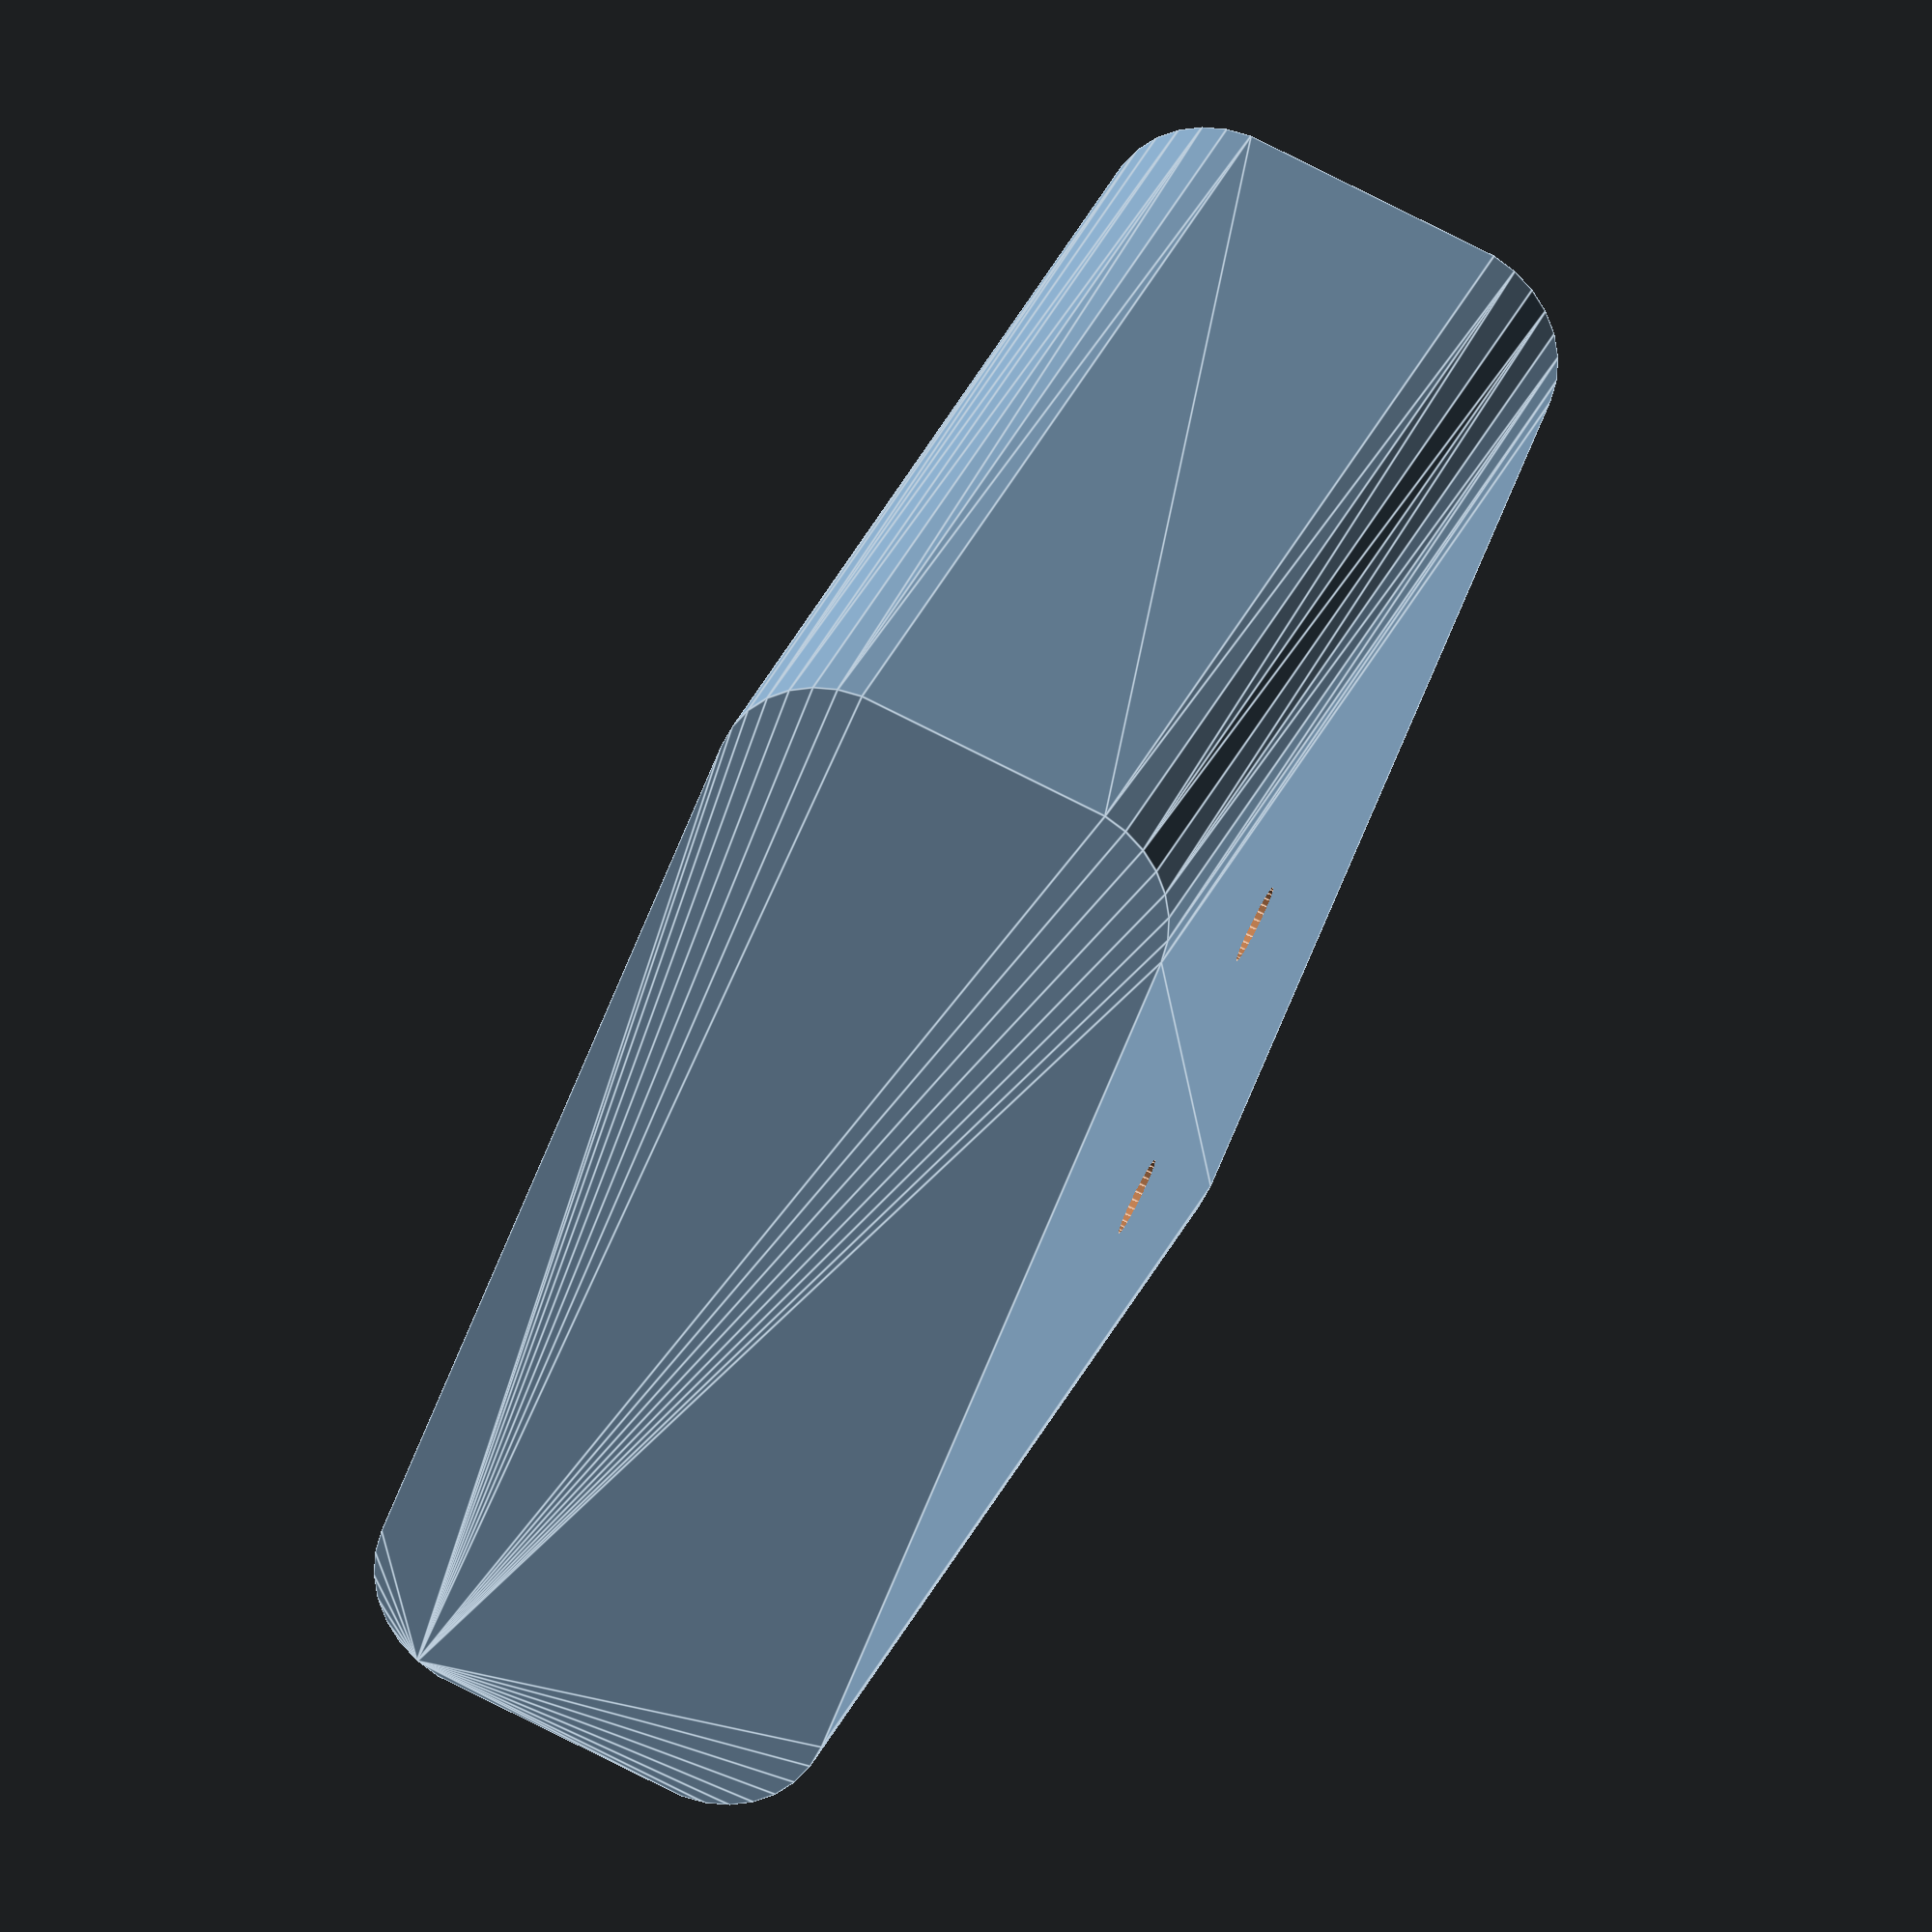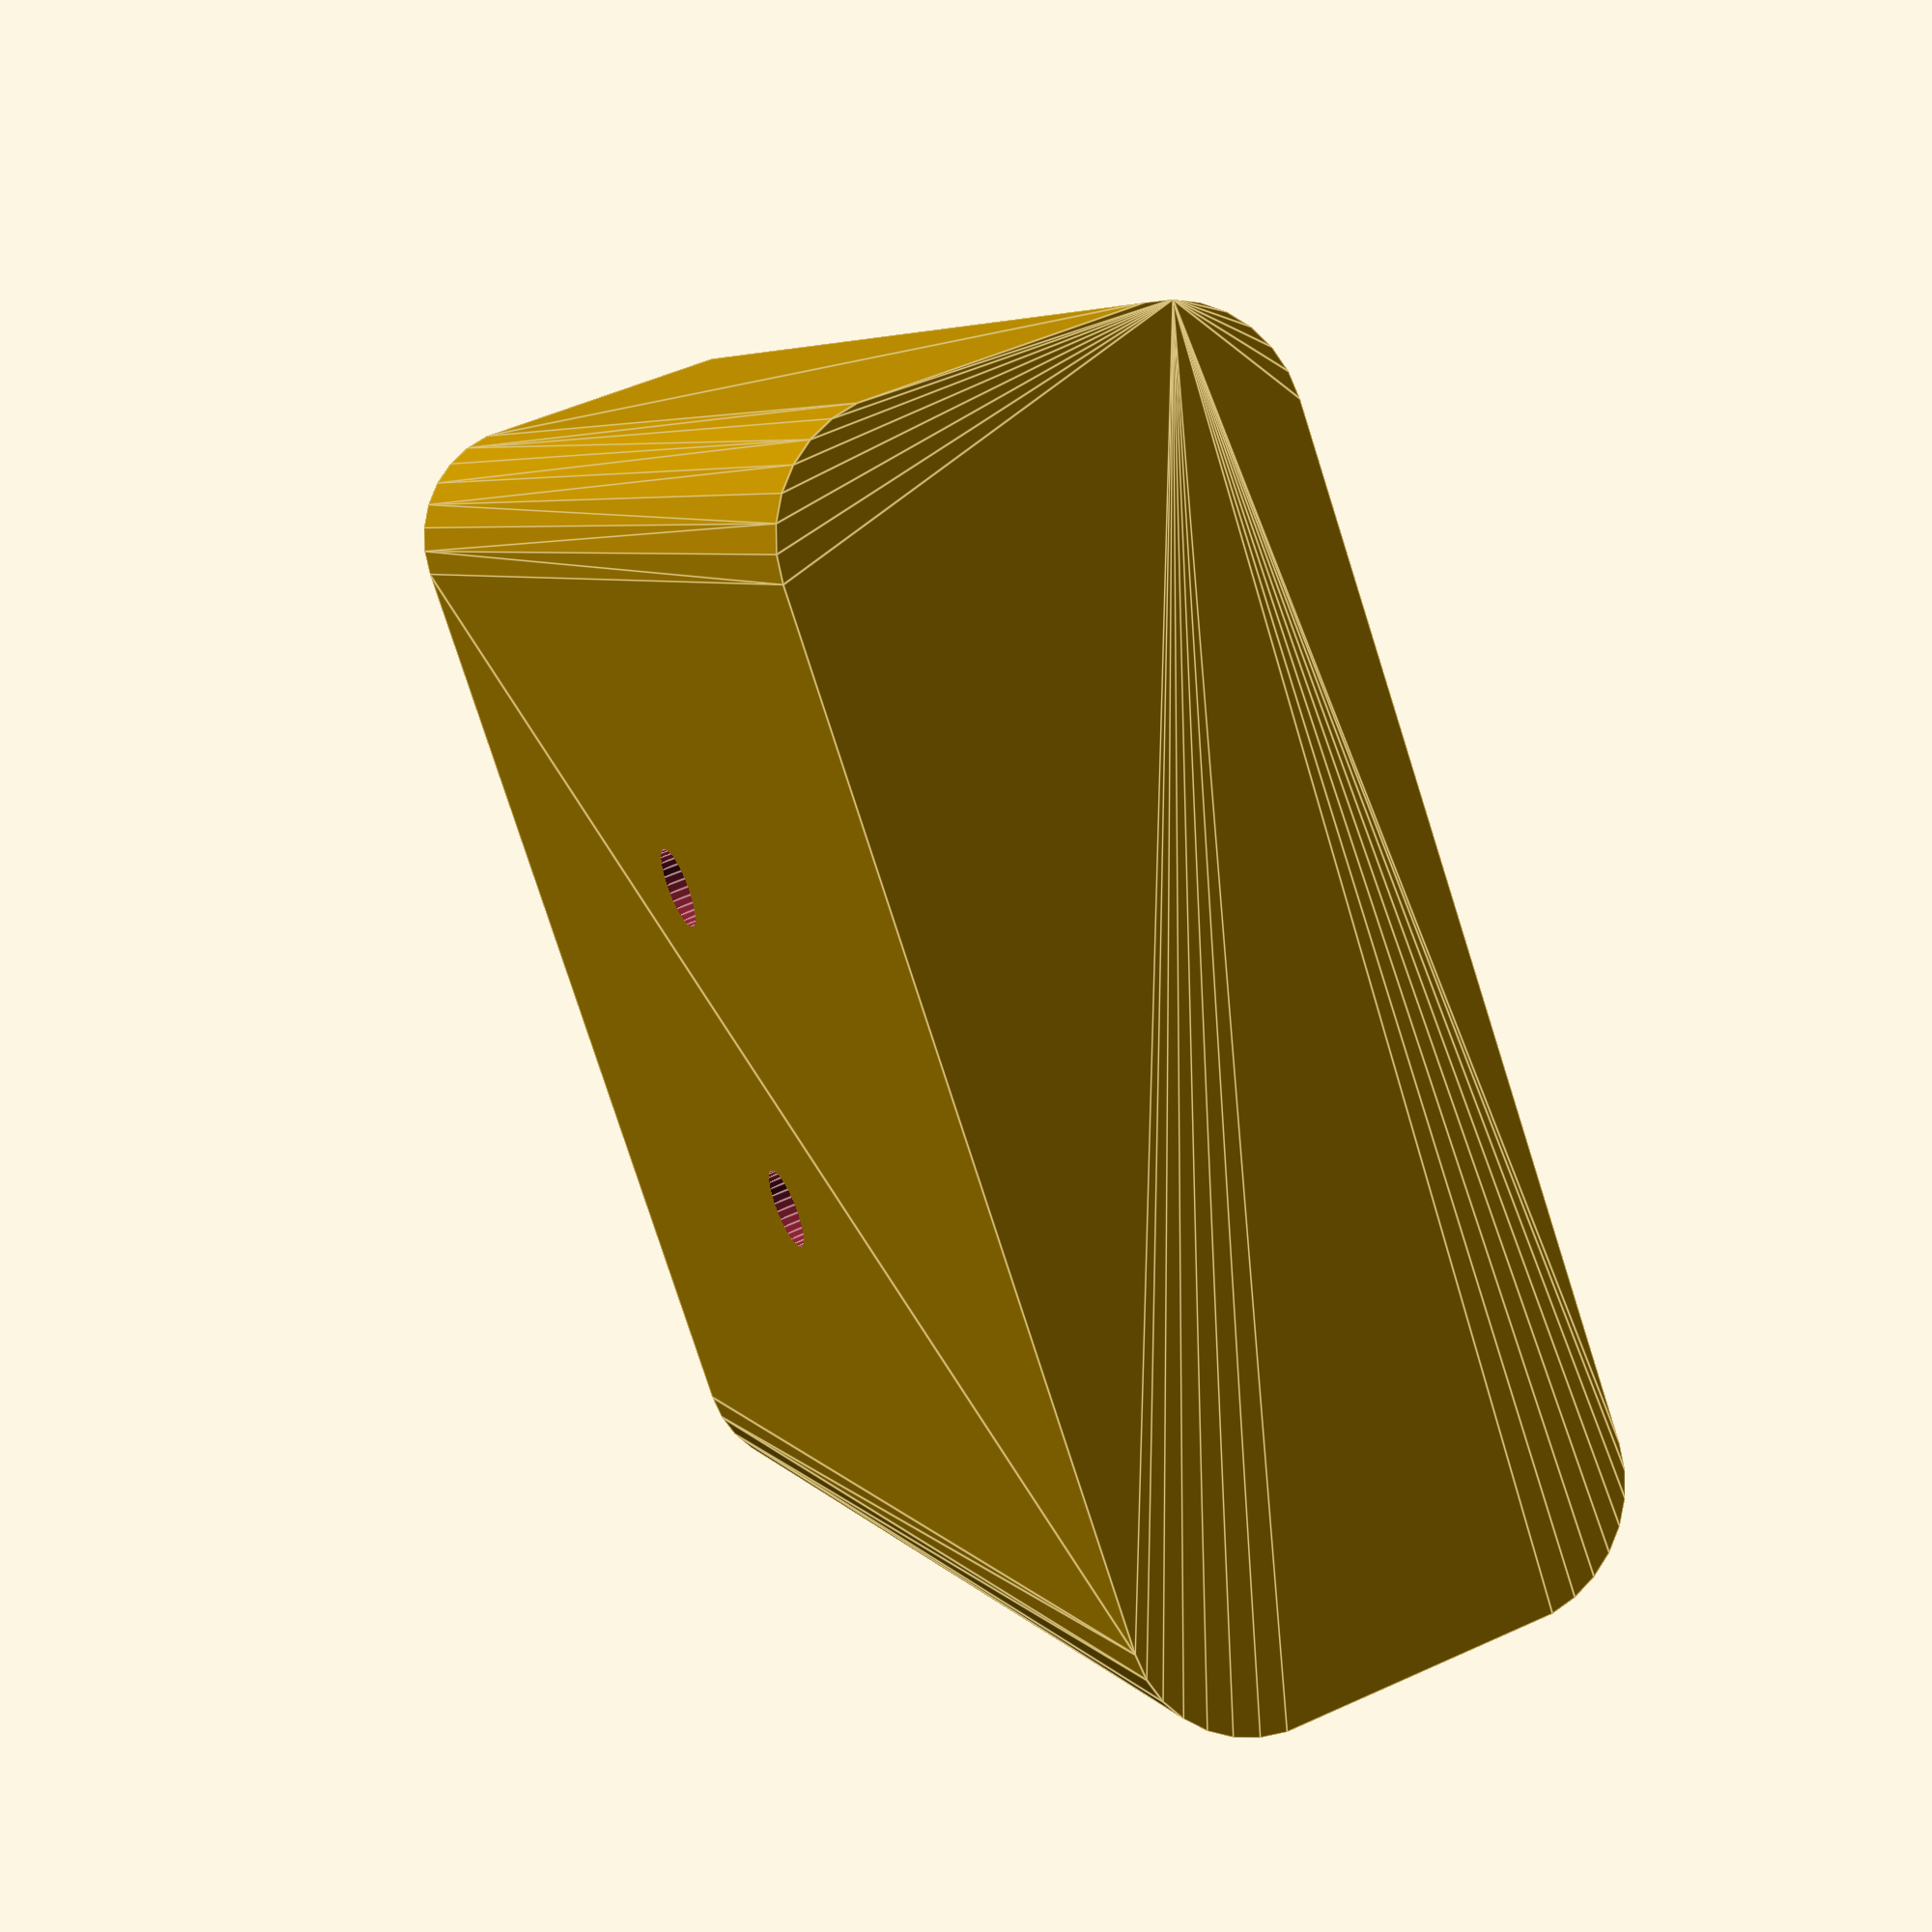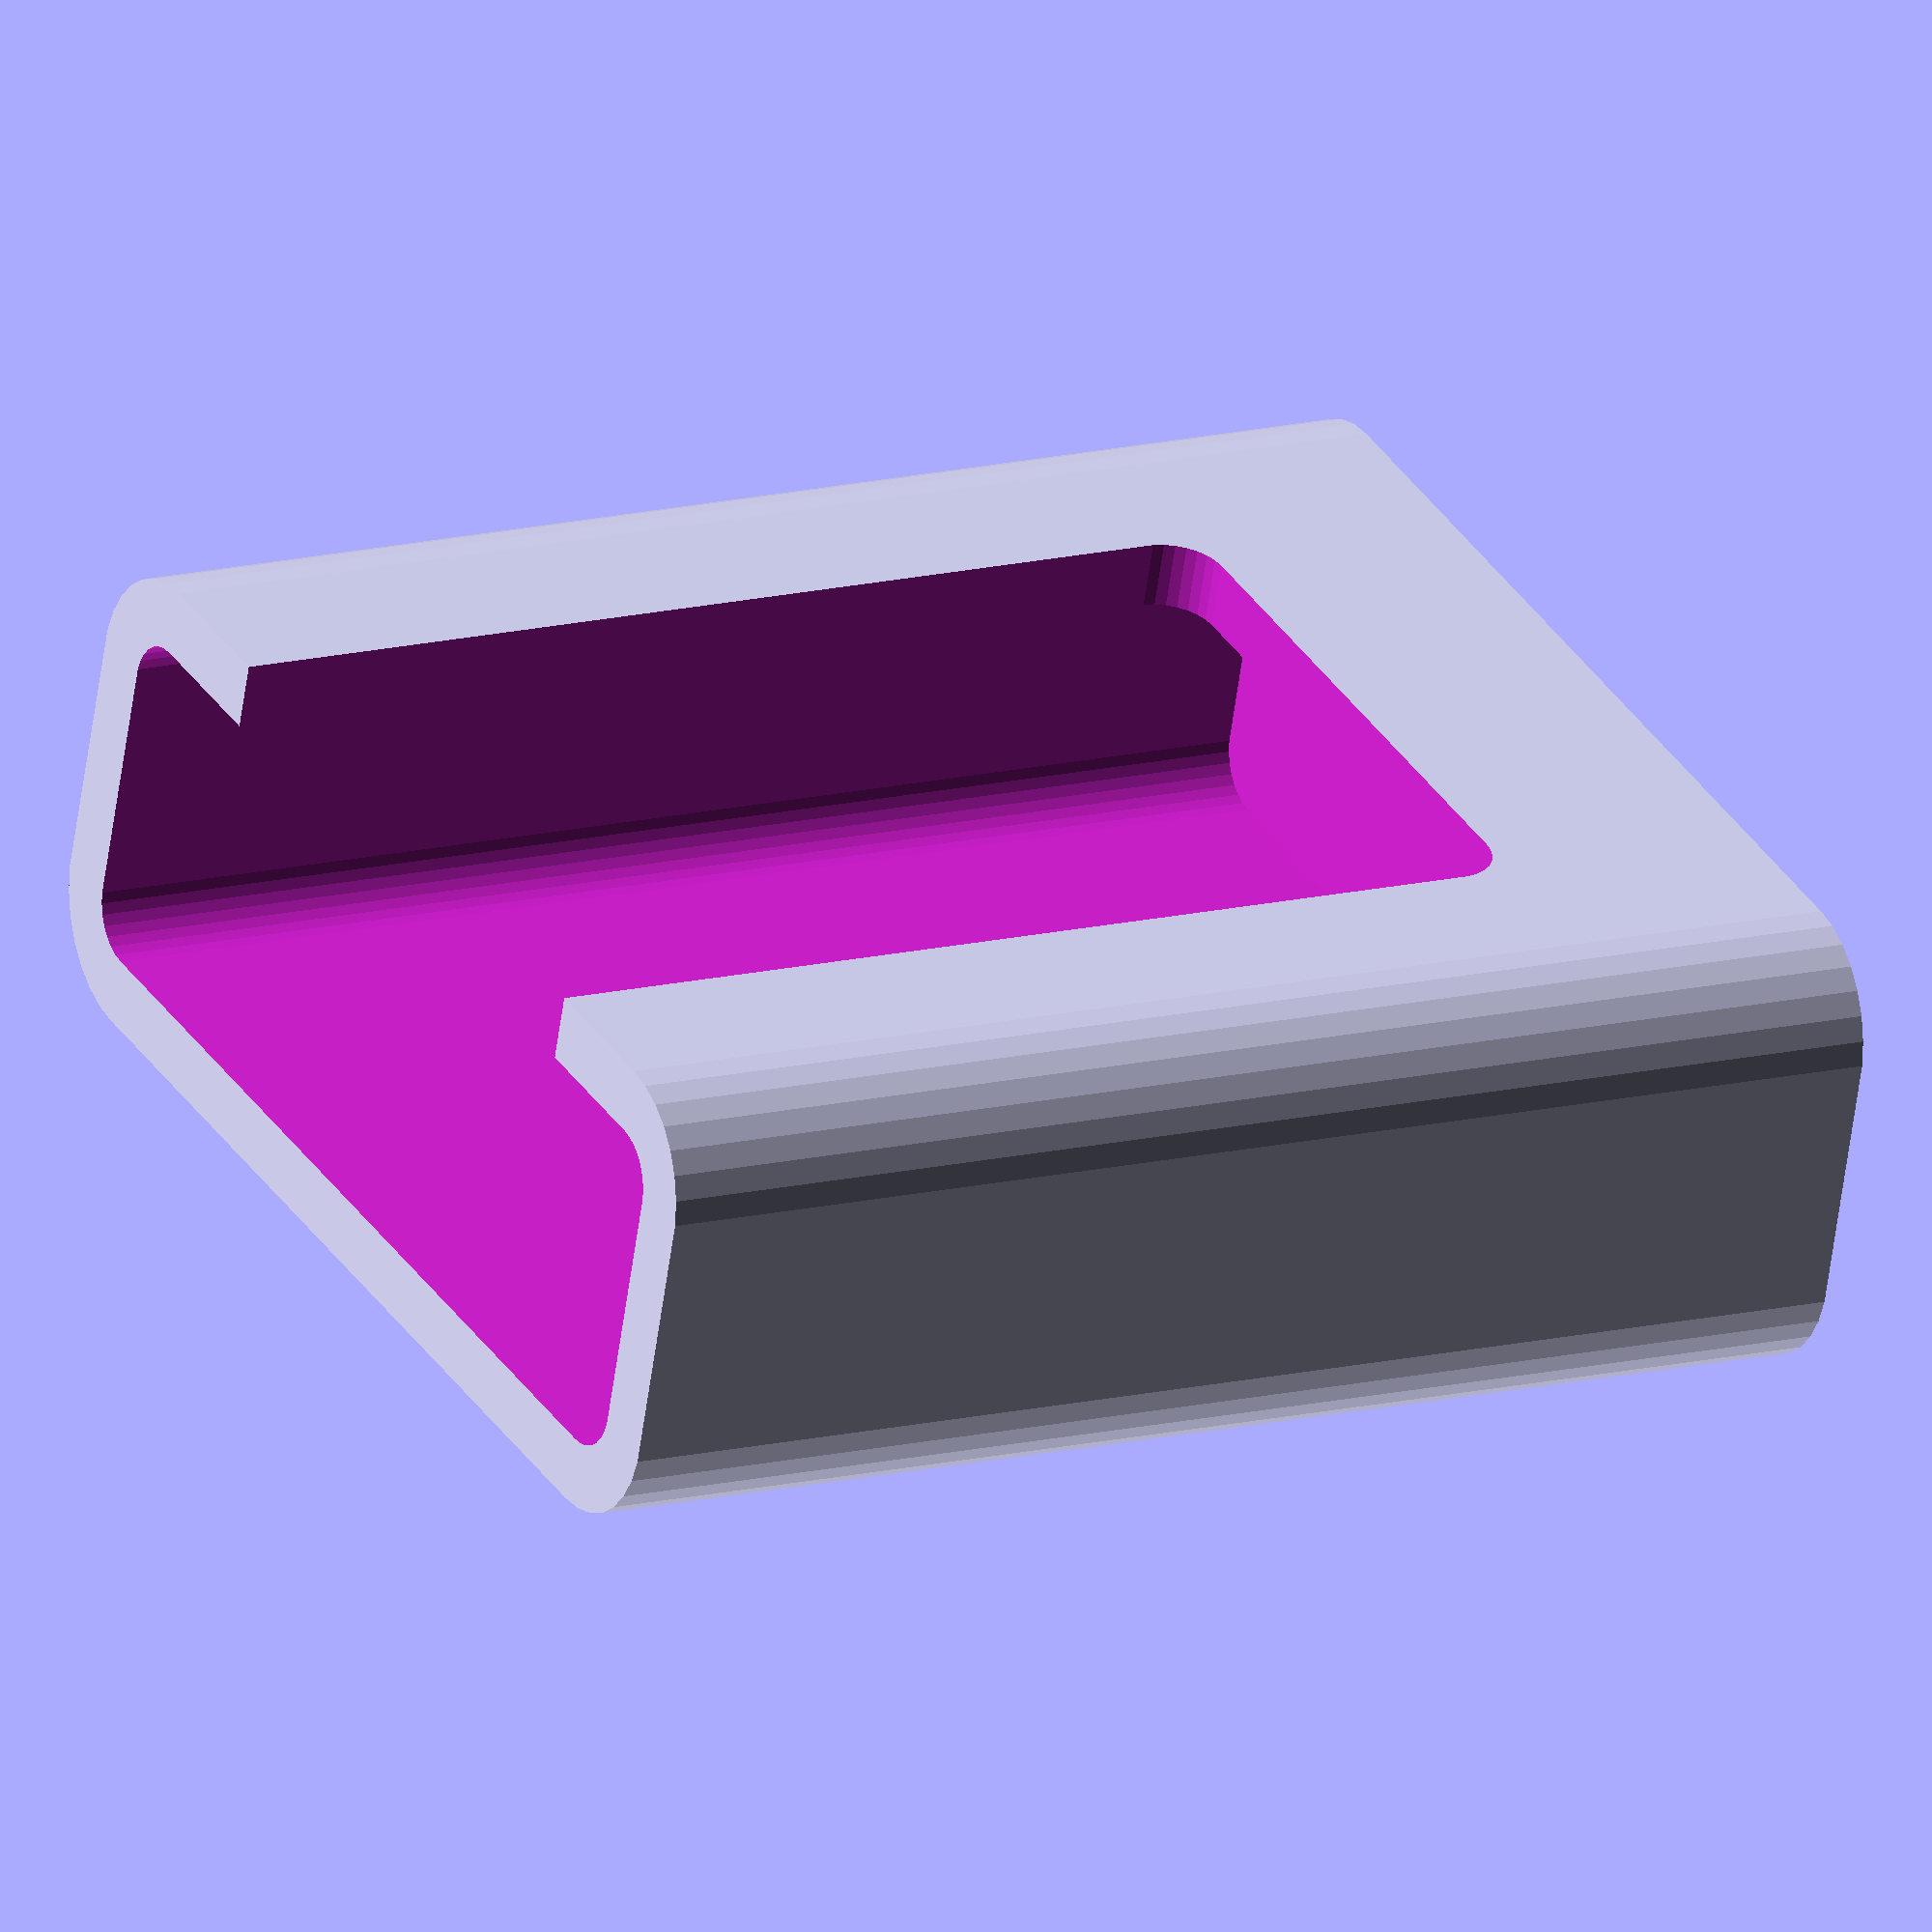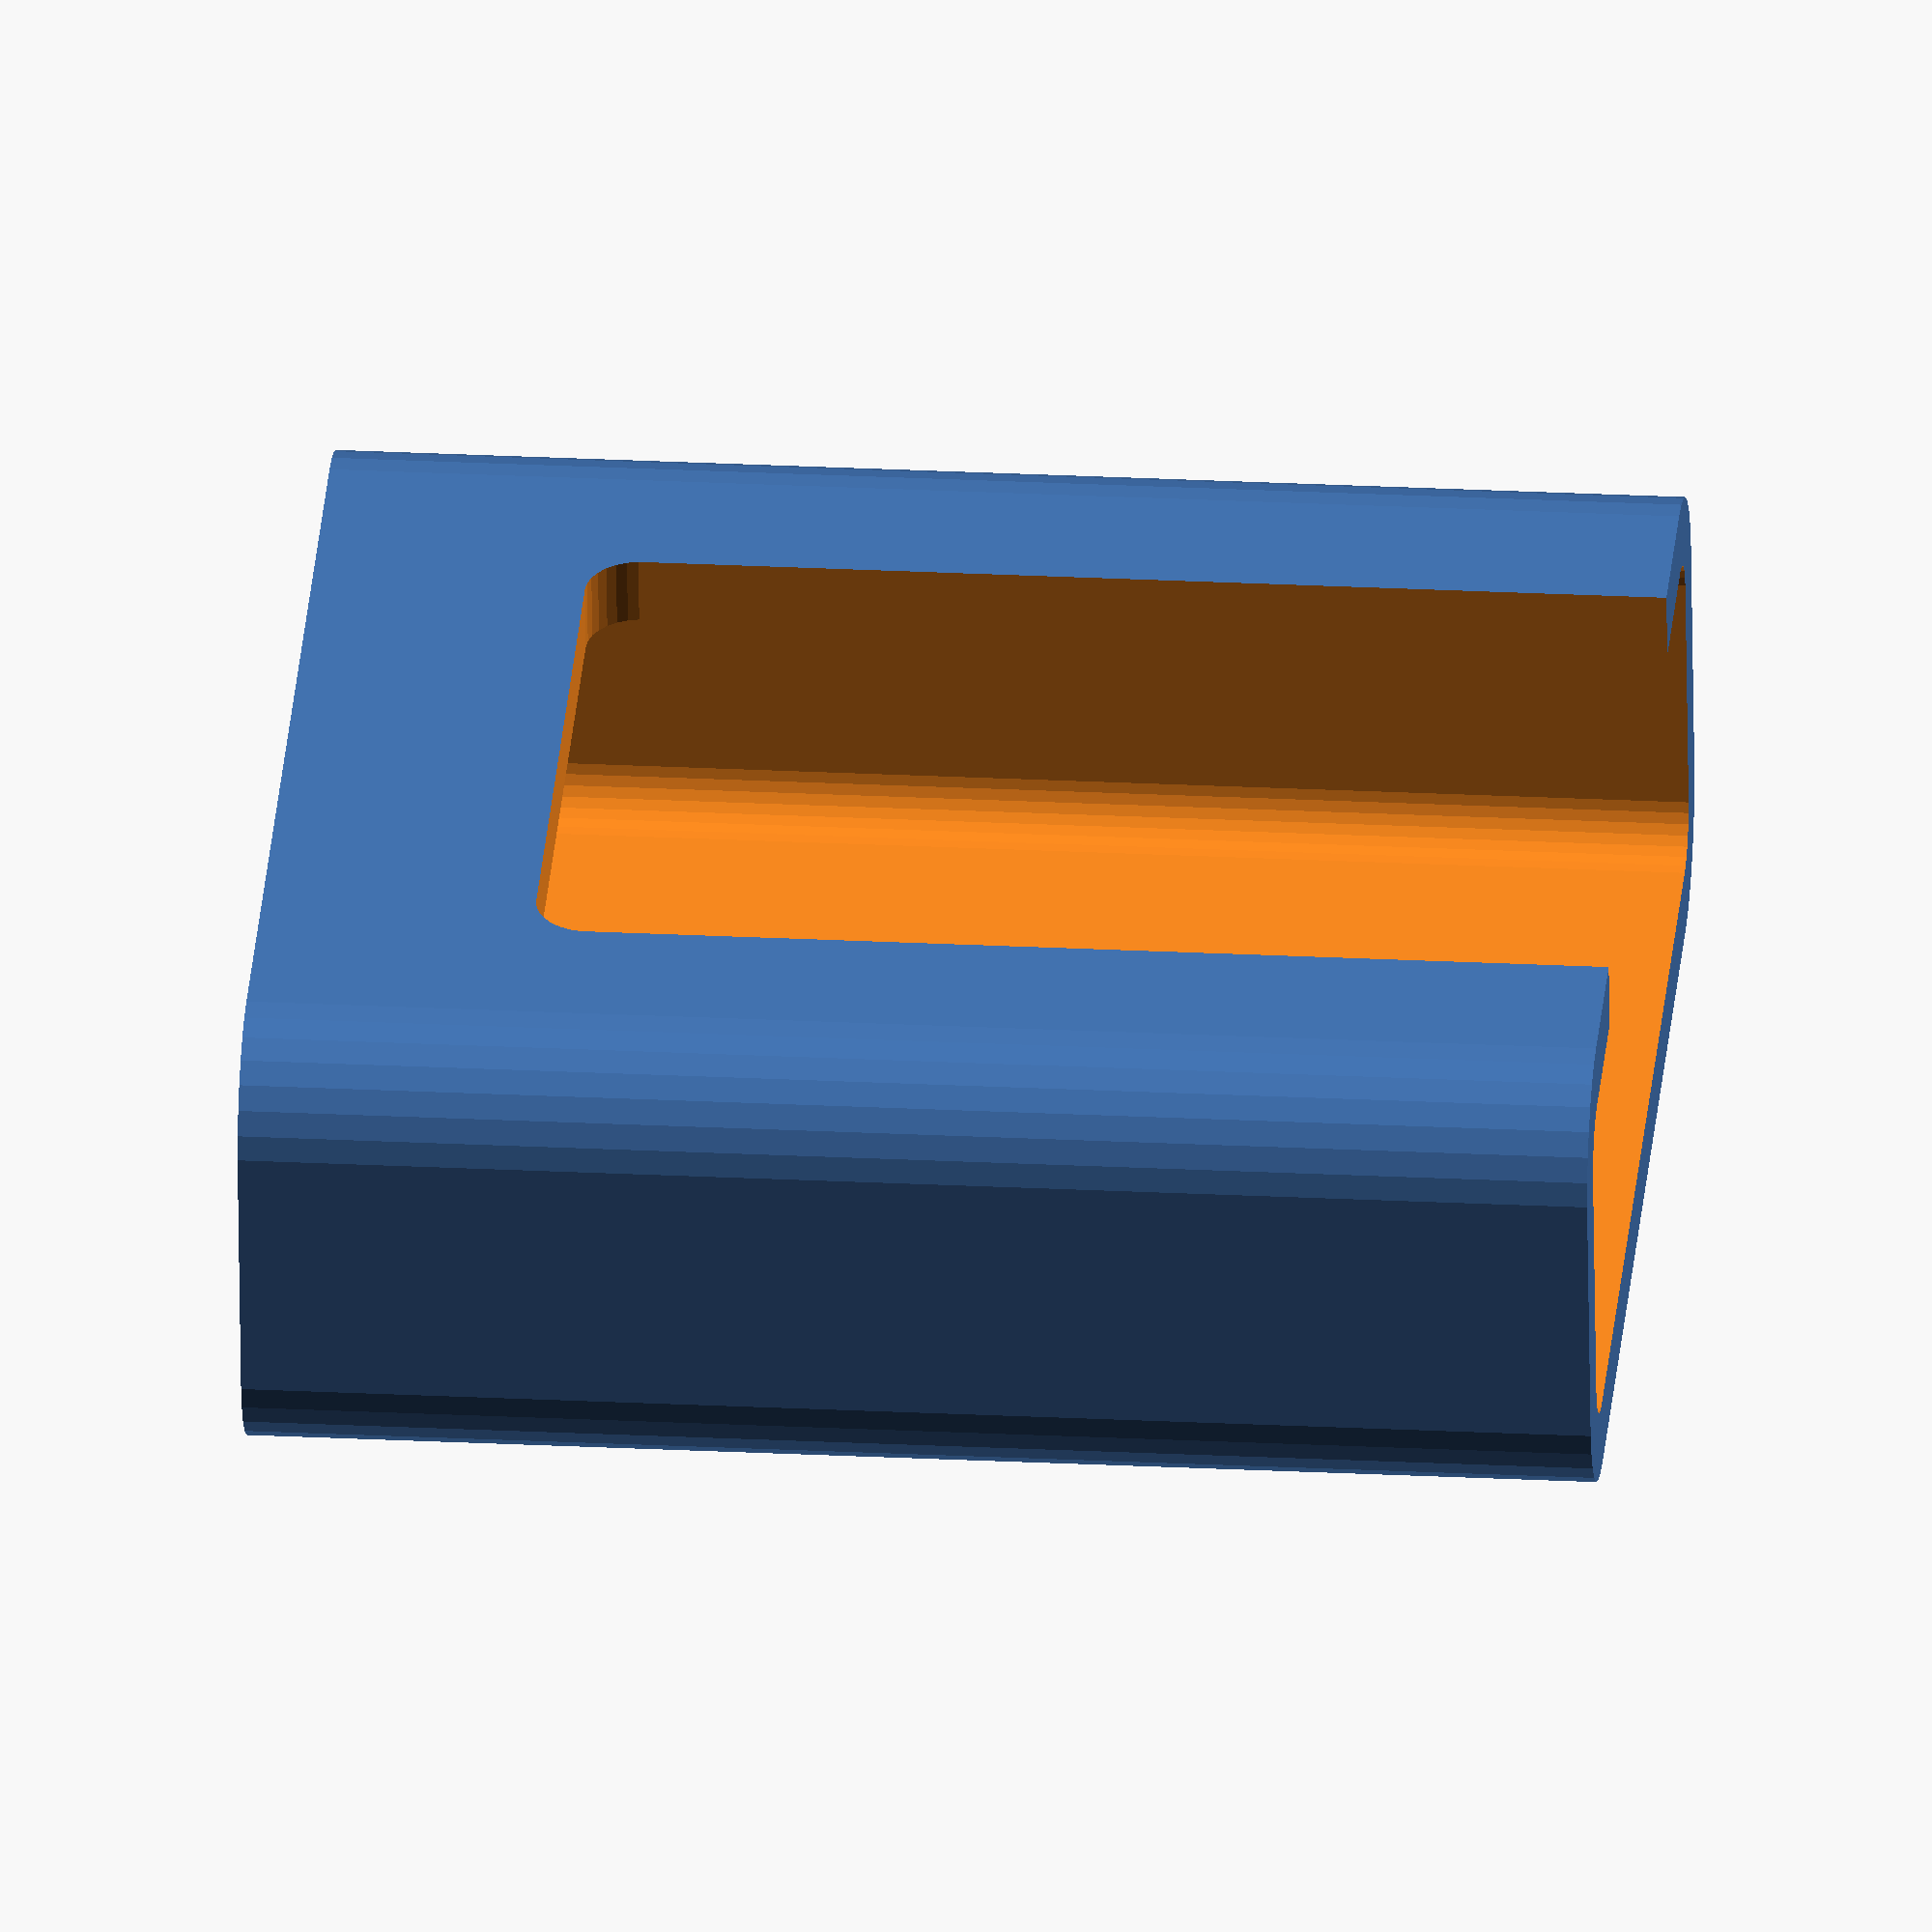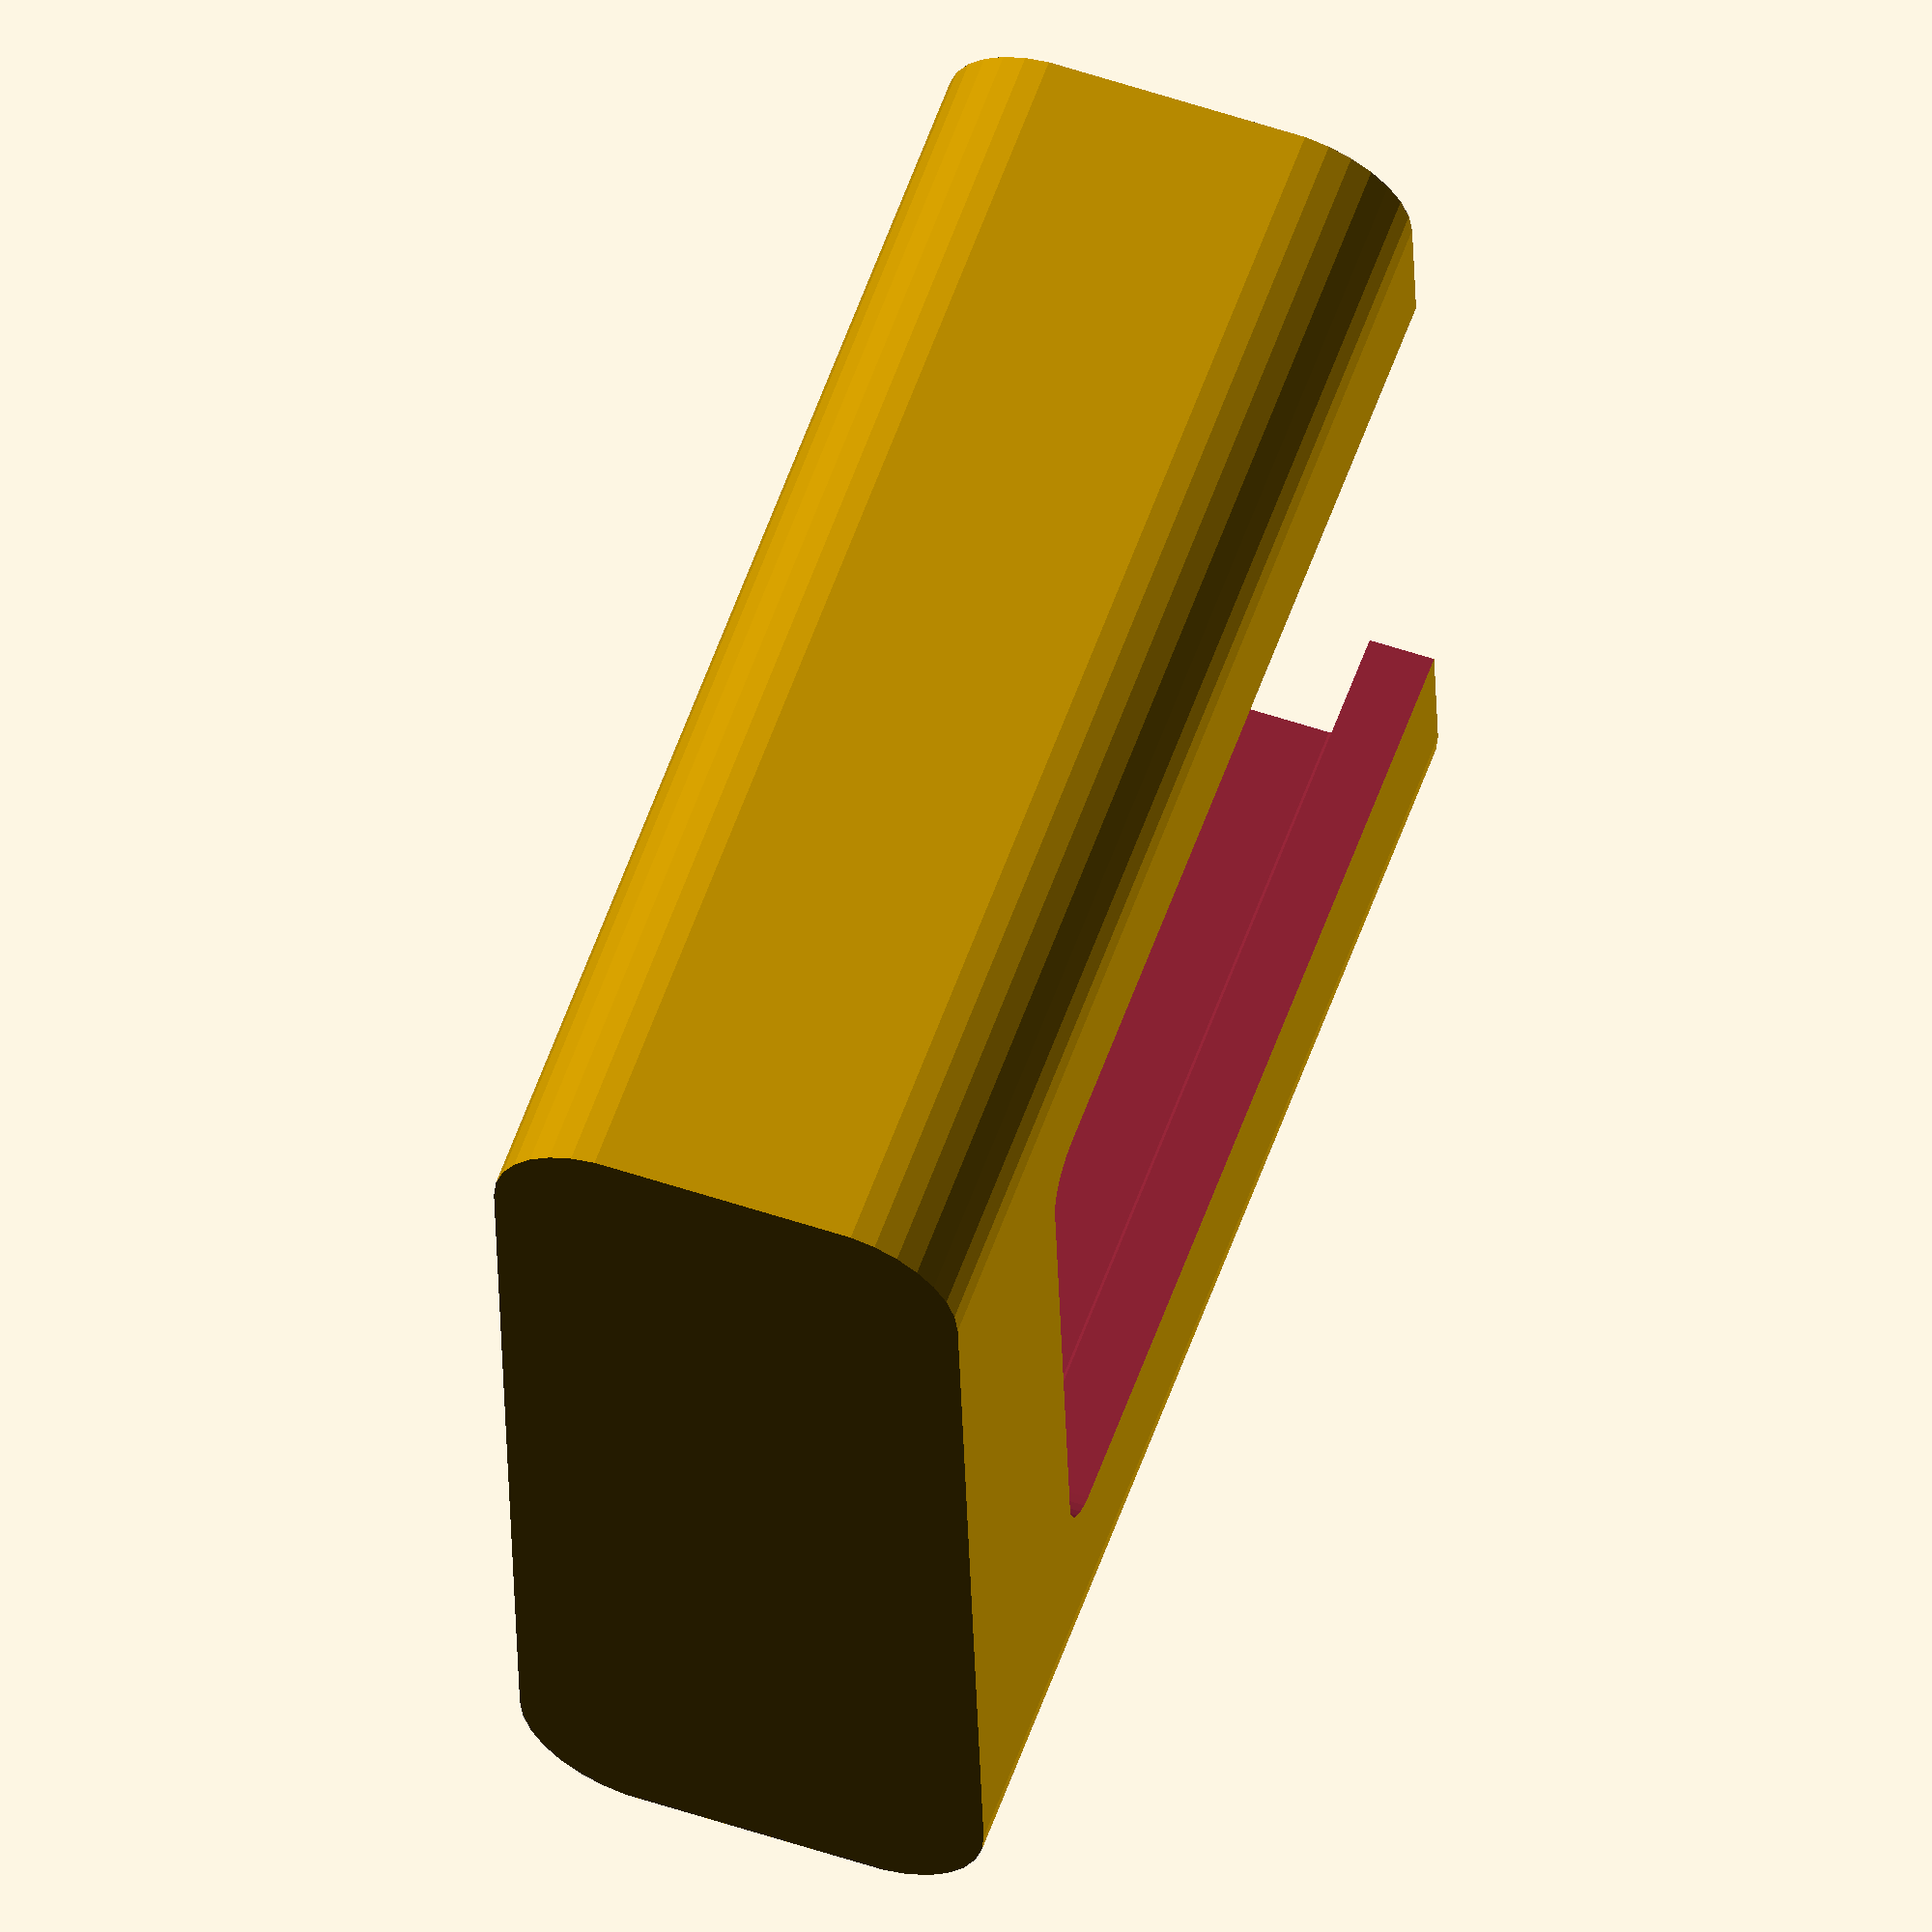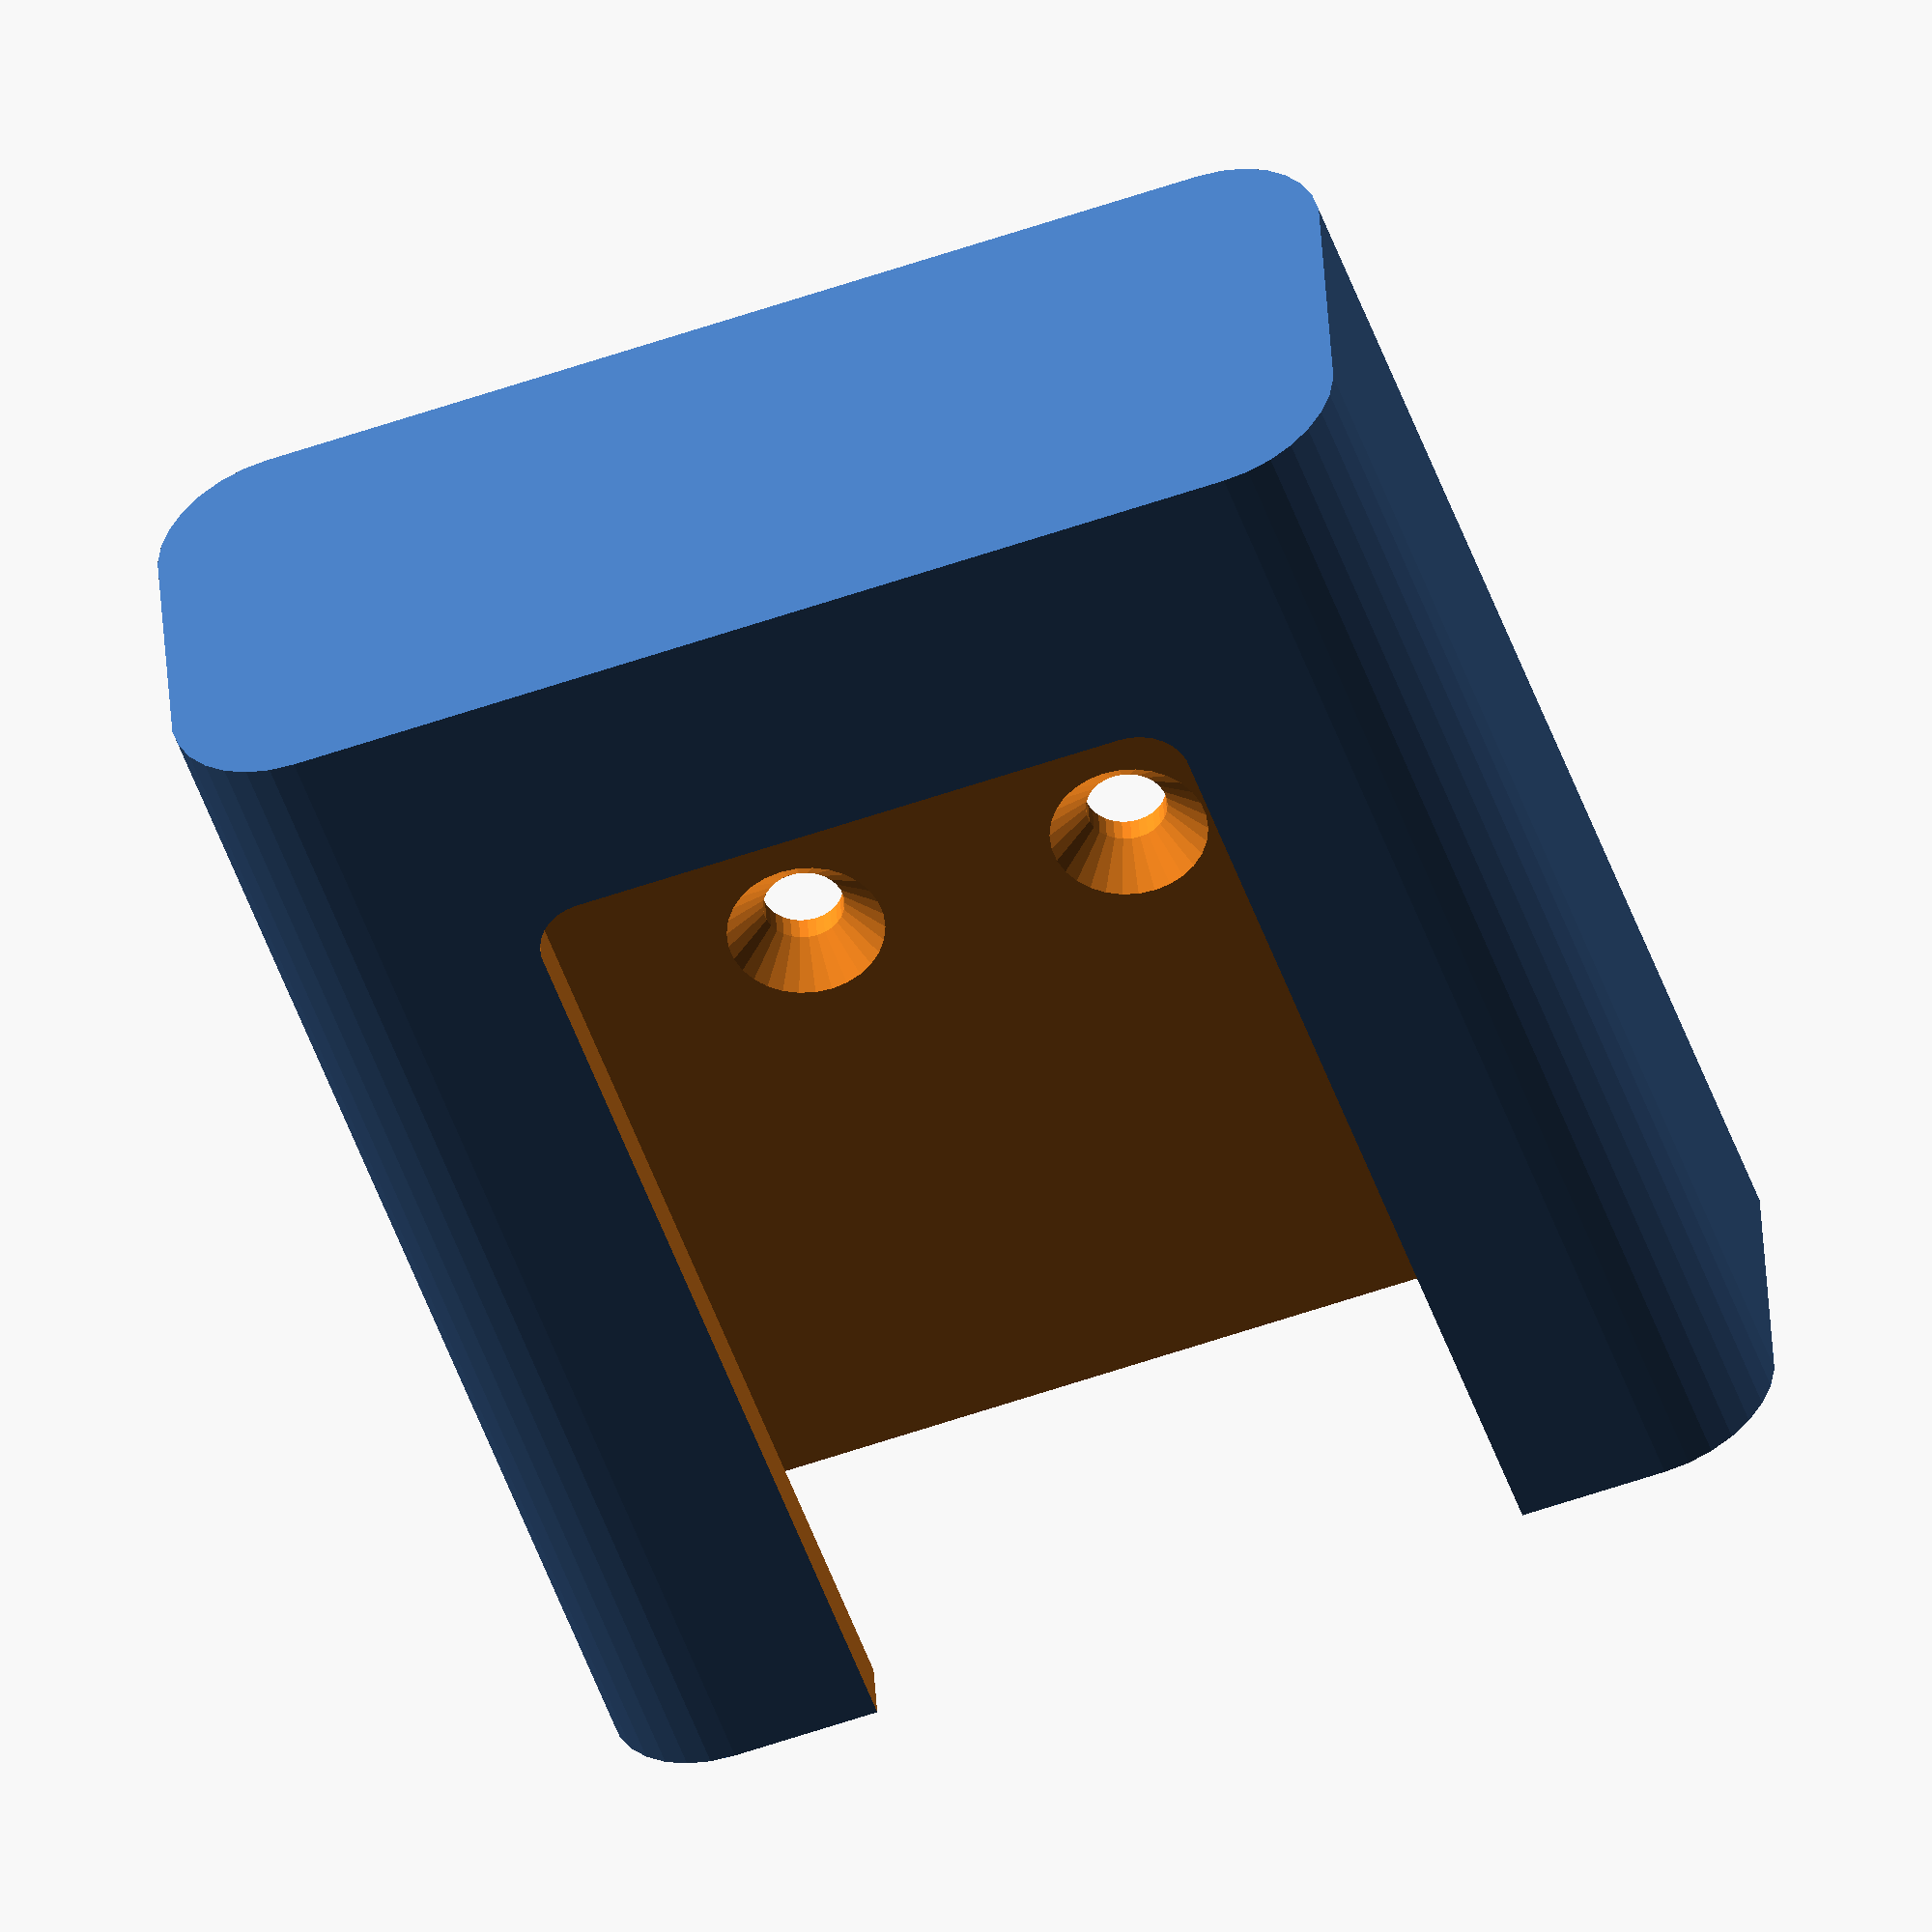
<openscad>
//
//  wall holder for aircond remote control
//
//  design by egil kvaleberg, 5 october 2016
//
//  added support for chamfer
//

// size of compartment
comp_w = 40;
comp_d = 13;
comp_h = 47;

// width of front slot
slot_w = 25;

// width of slot lower lip
slot_lower = 7.5; 

// corner radius of compartment
corner_r = 2;
// wall thickness of comparement
wall = 2.5;

// chamfer for top entry and bottom (typical value is 0.6)
chamfer = 0.0; // [0.0:0.1:2.0]
// diameter of mounting screws
mnt_dia = 2.5;

// generic tolerance
tol = 0.25;

d = 1*0.1;

module add() {
    // chamfered bottom section
    if (chamfer > 0) hull() for (sx = [-1,1]) for (sy = [-1,1]) 
        translate([sx*(comp_d/2-corner_r),sy*(comp_w/2-corner_r),-wall]) {
            cylinder(r1=wall+corner_r-chamfer, r2=wall+corner_r, h=chamfer, $fn=30);
        }   
    // main section    
    hull() for (sx = [-1,1]) for (sy = [-1,1]) 
        translate([sx*(comp_d/2-corner_r),sy*(comp_w/2-corner_r),chamfer-wall]) {
            cylinder(r=wall+corner_r, h=wall+comp_h-chamfer, $fn=30);
        }   
}

module sub() {
    // main compartment 
    hull () for (sx = [-1,1]) for (sy = [-1,1]) 
        translate([sx*(comp_d/2-corner_r),sy*(comp_w/2-corner_r),0]) {
            cylinder(r=corner_r, h=comp_h+d, $fn=30);
    }
    
    // main compartment, chamfered section
    if (chamfer > 0) hull () for (sx = [-1,1]) for (sy = [-1,1]) 
        translate([sx*(comp_d/2-corner_r),sy*(comp_w/2-corner_r),comp_h-chamfer]) {
            translate([0,0,]) cylinder(r1=corner_r, r2=corner_r+chamfer+d, h=chamfer+d, $fn=30);
    }
    // slot in front
    translate ([0,0,slot_lower+comp_h/2]) rotate([0,-90,0]) hull () for (sx = [-1,1]) for (sy = [-1,1]) 
        translate([sx*(comp_h/2-corner_r),sy*(slot_w/2-corner_r),0]) {
            cylinder(r=corner_r, h=comp_h+d, $fn=30);
    }
    // mounting holes
    translate ([comp_d/2-d,0,comp_h/2]) rotate([0,90,0]) for (sy = [-1,1]) 
        translate([0,sy*slot_w/4,0]) {
            cylinder(d1=mnt_dia+2*tol+2*wall*0.6, d2=mnt_dia+2*tol, h=d+wall*0.6, $fn=30);
            cylinder(d=mnt_dia+2*tol, h=d+wall+d, $fn=30);
    }   
}
    // mounting holes
    if (0) color("red") translate ([comp_d/2-d,0,comp_h/2]) rotate([0,90,0]) for (sy = [-1,1]) 
        translate([0,sy*slot_w/4,0]) {
            cylinder(d=mnt_dia+2*tol, h=d+wall+d, $fn=30);
    } 

    // main structure:
    difference () {
        add();
        difference () {
            sub();           
        }
    }

</openscad>
<views>
elev=154.4 azim=338.9 roll=343.3 proj=o view=edges
elev=355.0 azim=18.8 roll=161.2 proj=p view=edges
elev=165.8 azim=286.7 roll=118.8 proj=o view=solid
elev=156.0 azim=261.2 roll=265.1 proj=o view=wireframe
elev=120.4 azim=181.6 roll=340.4 proj=o view=solid
elev=50.7 azim=273.3 roll=199.0 proj=o view=wireframe
</views>
